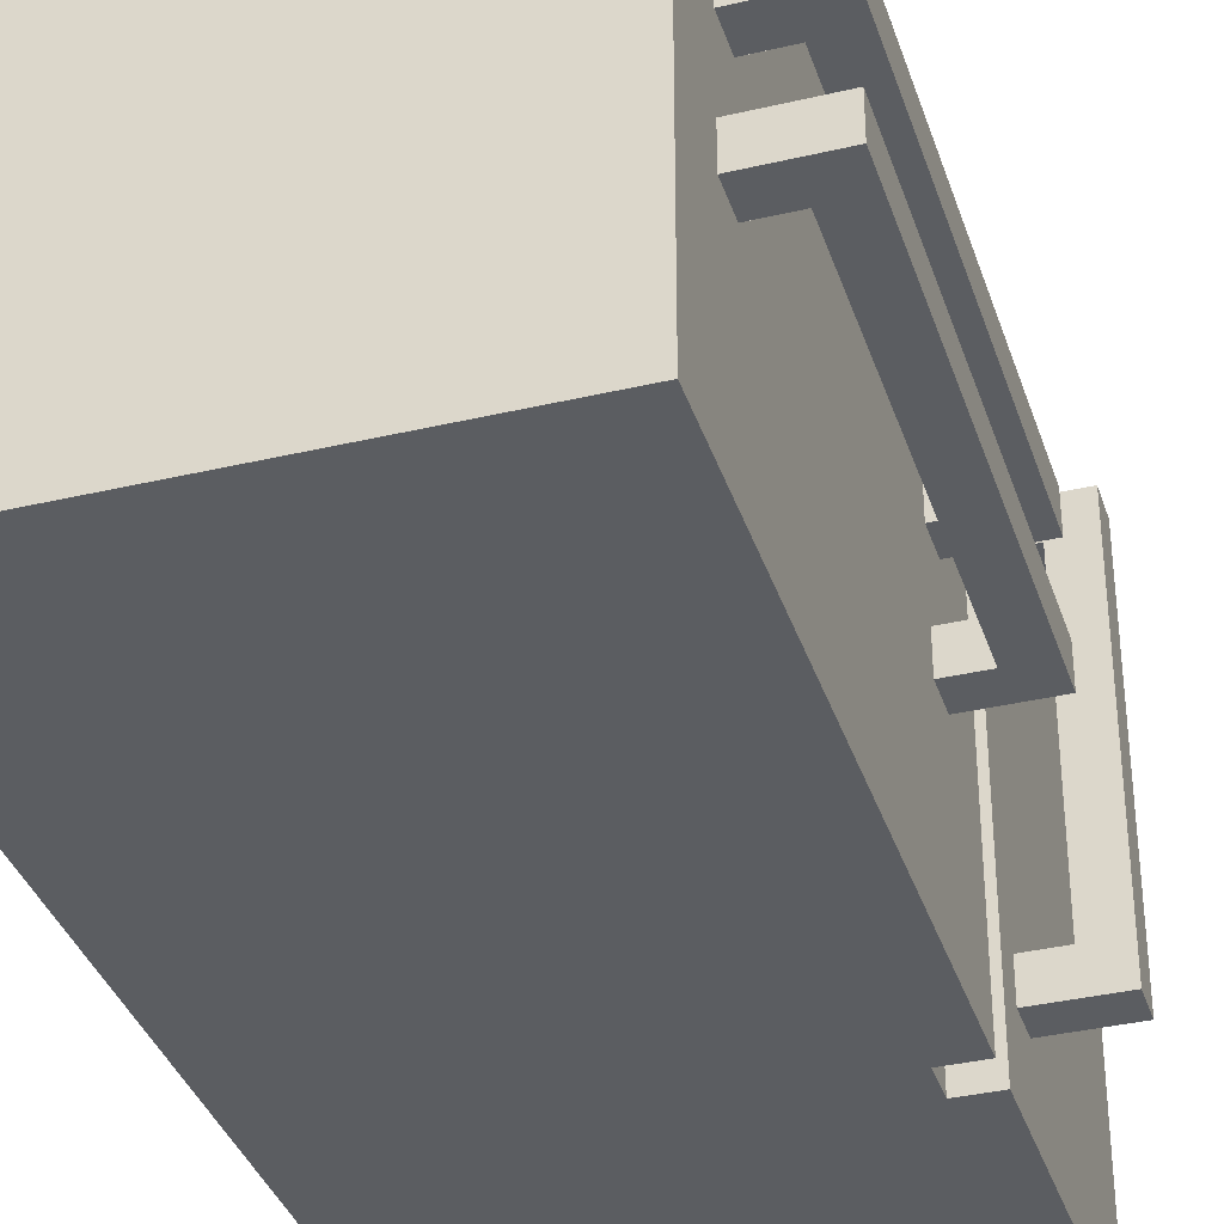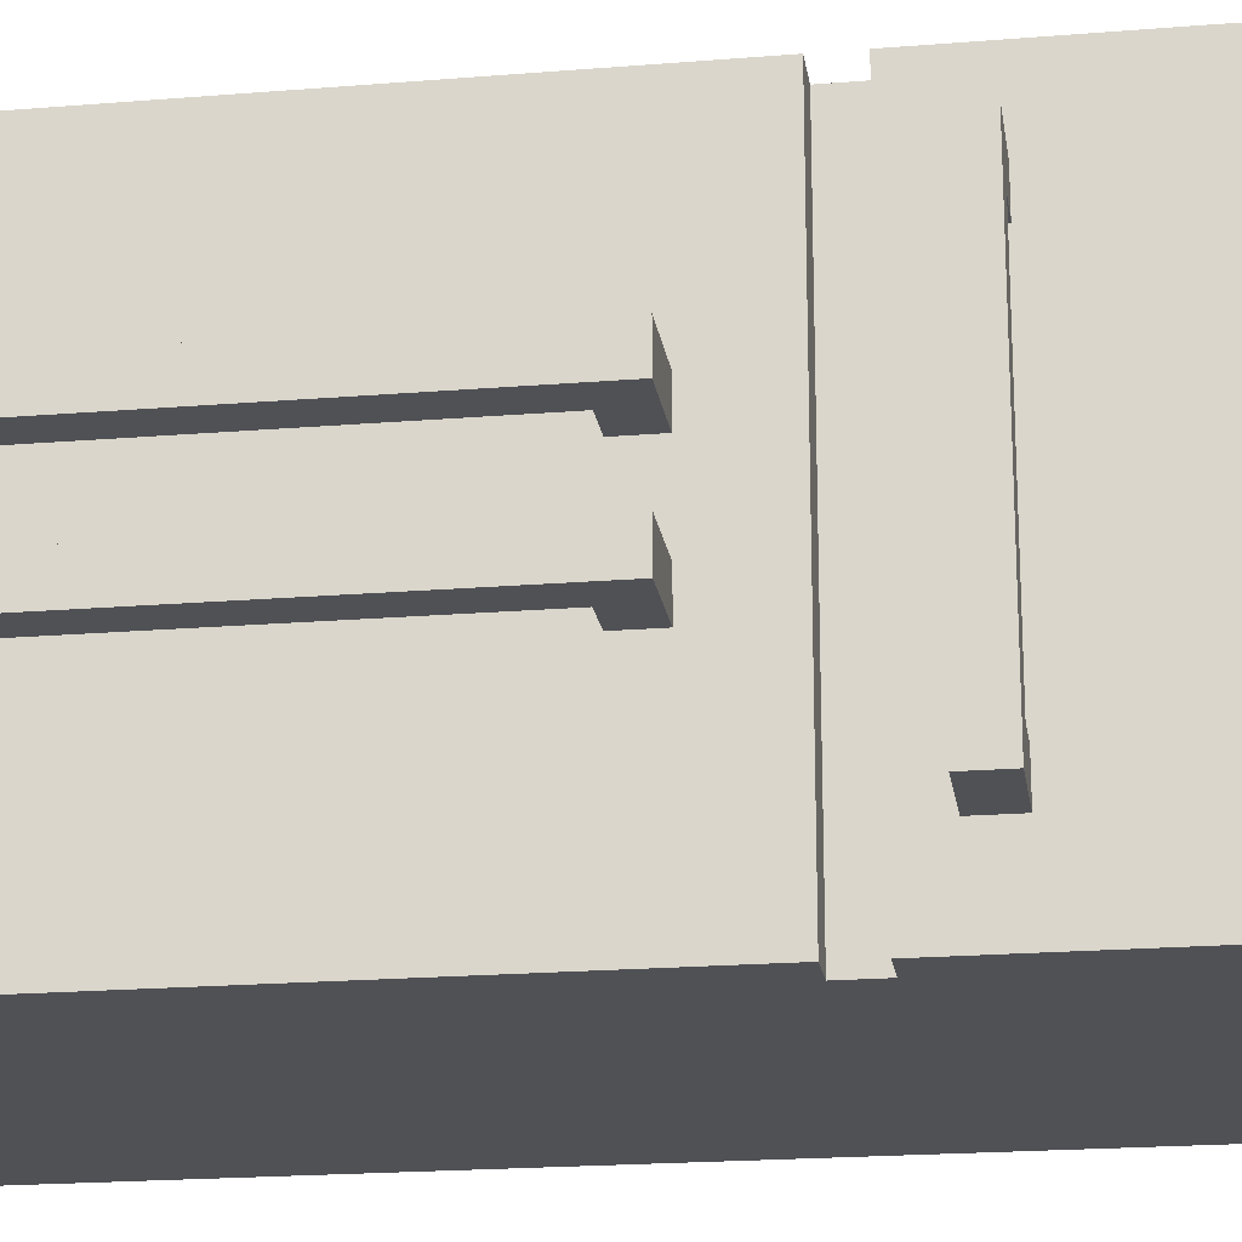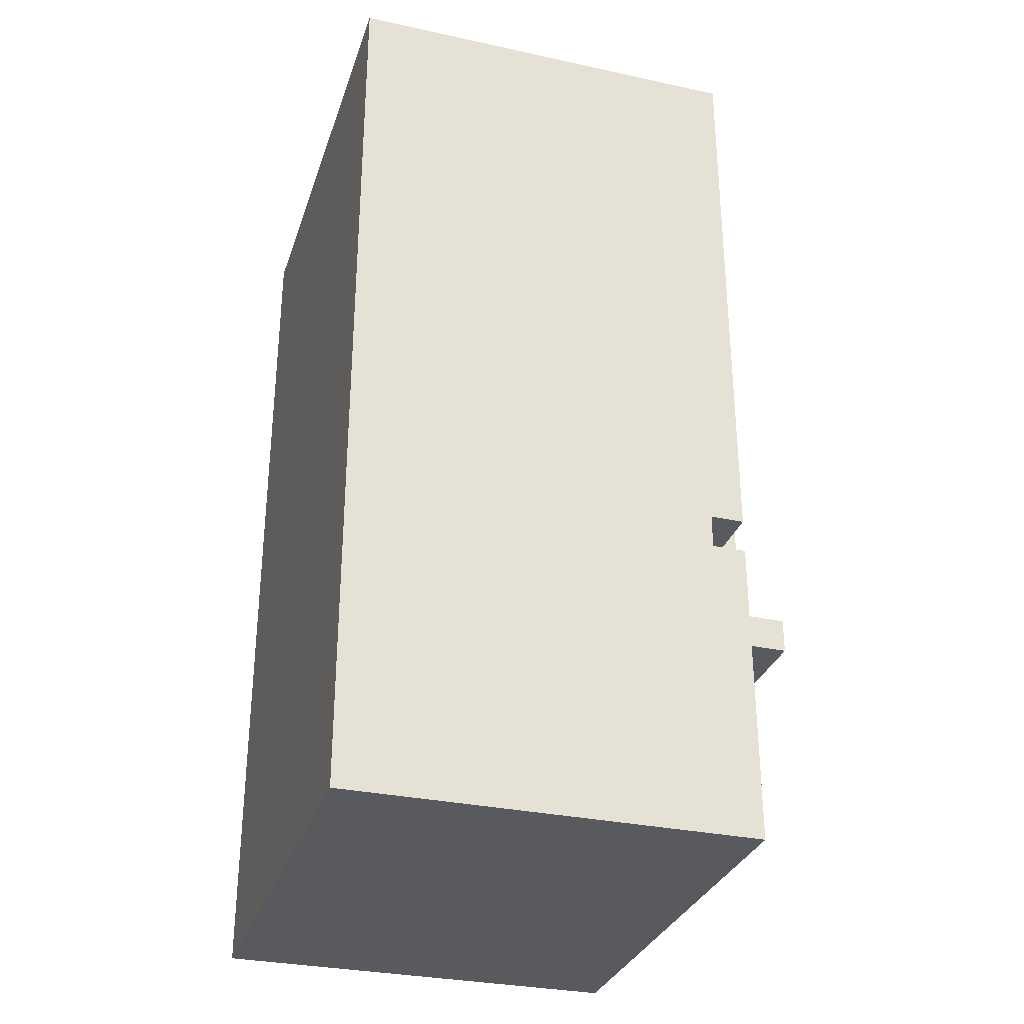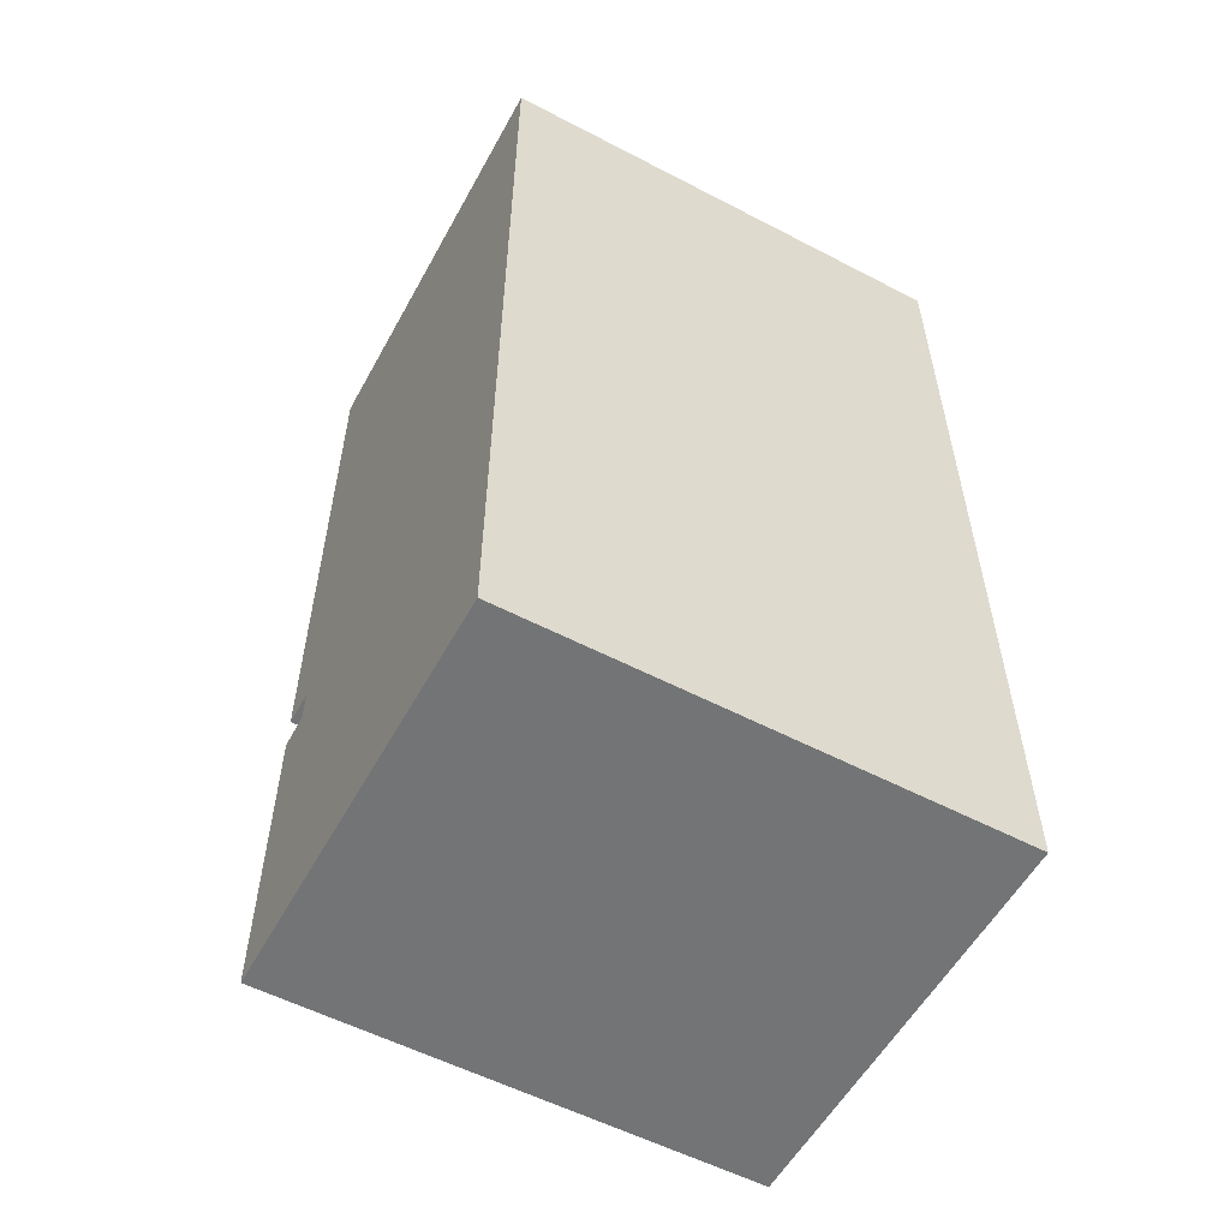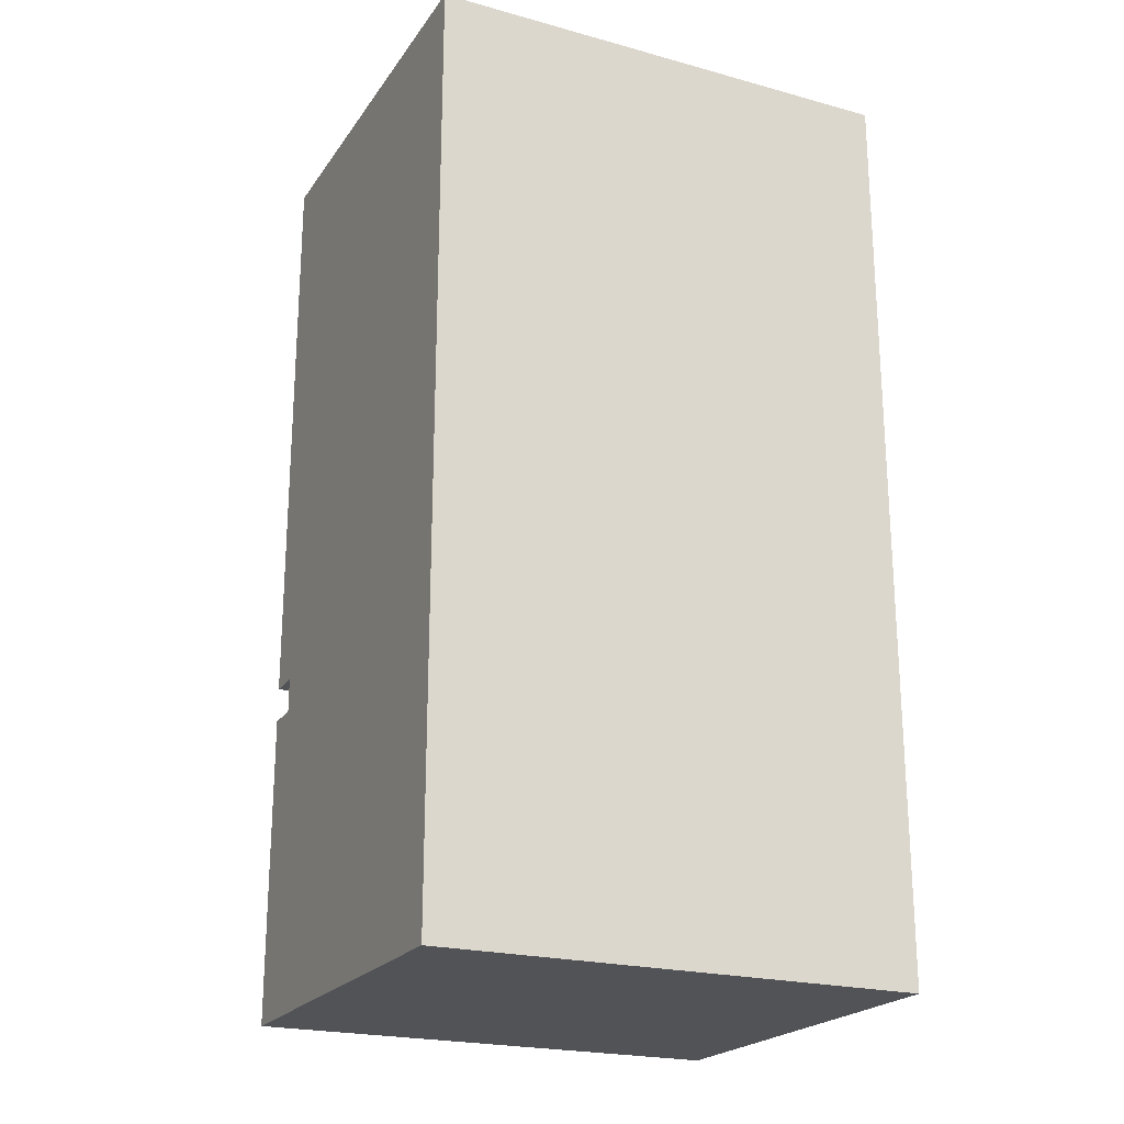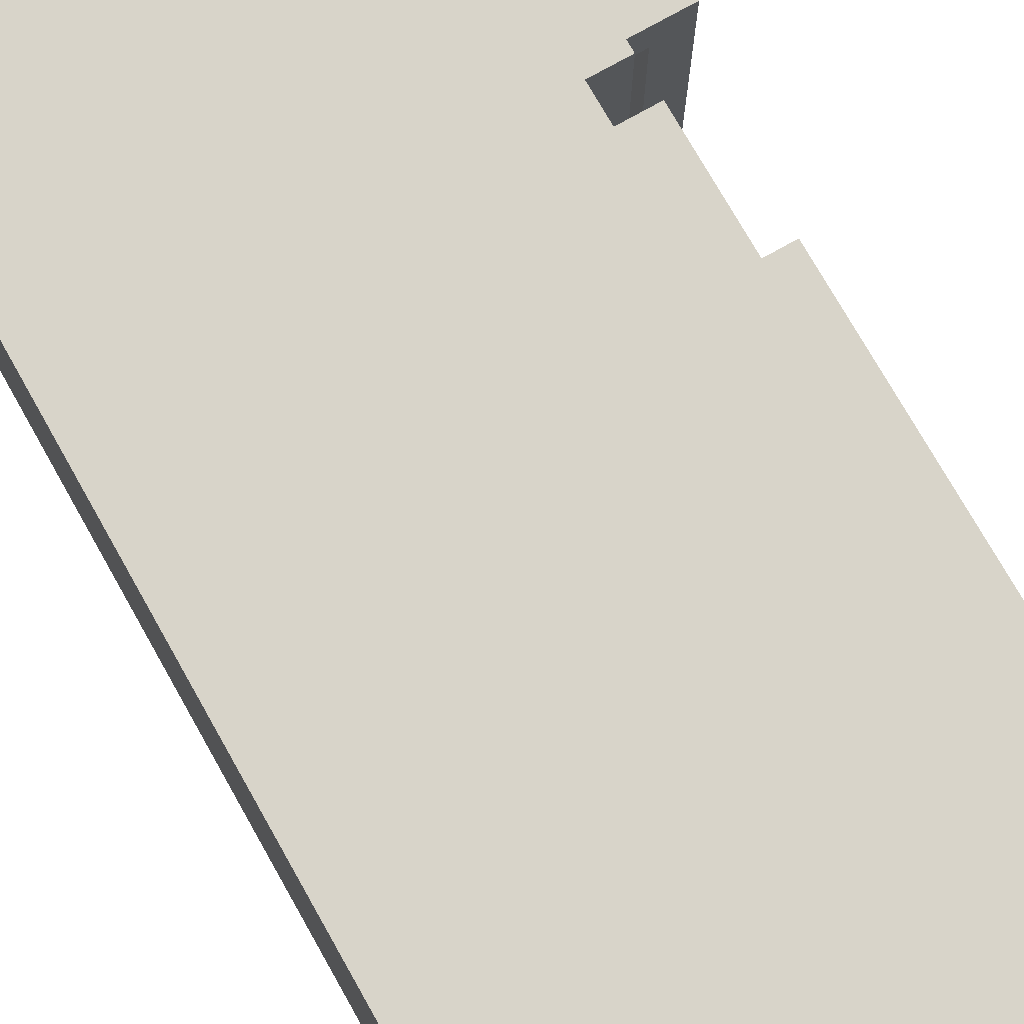
<metadata>
{"format":"obj","ext":"obj","renderer":"f3d","projection":"perspective","resolution":1024,"background":"white","views":[{"elev":-36.0,"azim":-162.8,"up":"+Z"},{"elev":-20.2,"azim":-81.4,"up":"+Z"},{"elev":-31.2,"azim":162.9,"up":"+Y"},{"elev":-56.1,"azim":61.4,"up":"+Y"},{"elev":-22.0,"azim":64.5,"up":"+Y"},{"elev":75.0,"azim":150.5,"up":"+Z"}]}
</metadata>
<code>
g map-62
v -7 7 5
v -7 7 -5
v -7 8 5
v -7 8 -5
v -7 12 2
v -7 12 1
v -7 12 -1
v -7 12 -2
v -7 25 2
v -7 25 1
v -7 25 -1
v -7 25 -2
v -5 0 7
v -5 0 -7
v -5 7 5
v -5 7 4
v -5 7 -4
v -5 7 -5
v -5 8 5
v -5 8 4
v -5 8 -4
v -5 8 -5
v -5 9 7
v -5 9 -7
v -5 10 7
v -5 10 -7
v -5 12 2
v -5 12 1
v -5 12 -1
v -5 12 -2
v -5 13 2
v -5 13 1
v -5 13 -1
v -5 13 -2
v -5 24 2
v -5 24 1
v -5 24 -1
v -5 24 -2
v -5 25 2
v -5 25 1
v -5 25 -1
v -5 25 -2
v -5 27 7
v -5 27 -7
v -4 9 7
v -4 9 -7
v -4 10 7
v -4 10 -7
v -6 7 4
v -6 7 -4
v -6 8 4
v -6 8 -4
v -6 13 2
v -6 13 1
v -6 13 -1
v -6 13 -2
v -6 24 2
v -6 24 1
v -6 24 -1
v -6 24 -2
v 7 0 7
v 7 0 -7
v 7 27 7
v 7 27 -7
v -5 0 7
v -5 9 7
v -5 10 7
v -5 27 7
v -4 9 7
v -4 10 7
v 7 0 7
v 7 27 7
v -7 7 5
v -7 8 5
v -5 7 5
v -5 8 5
v -7 12 2
v -7 25 2
v -6 13 2
v -6 24 2
v -5 12 2
v -5 13 2
v -5 24 2
v -5 25 2
v -7 12 -1
v -7 25 -1
v -6 13 -1
v -6 24 -1
v -5 12 -1
v -5 13 -1
v -5 24 -1
v -5 25 -1
v -6 7 -4
v -6 8 -4
v -5 7 -4
v -5 8 -4
v -6 7 4
v -6 8 4
v -5 7 4
v -5 8 4
v -7 12 1
v -7 25 1
v -6 13 1
v -6 24 1
v -5 12 1
v -5 13 1
v -5 24 1
v -5 25 1
v -7 12 -2
v -7 25 -2
v -6 13 -2
v -6 24 -2
v -5 12 -2
v -5 13 -2
v -5 24 -2
v -5 25 -2
v -7 7 -5
v -7 8 -5
v -5 7 -5
v -5 8 -5
v -5 0 -7
v -5 9 -7
v -5 10 -7
v -5 27 -7
v -4 9 -7
v -4 10 -7
v 7 0 -7
v 7 27 -7
v -5 0 7
v 7 0 7
v -3 0 6
v 6 0 6
v -3 0 5
v 6 0 5
v -3 0 -5
v 6 0 -5
v -3 0 -6
v 6 0 -6
v -5 0 -7
v 7 0 -7
v -7 7 5
v -5 7 5
v -6 7 4
v -5 7 4
v -6 7 -4
v -5 7 -4
v -7 7 -5
v -5 7 -5
v -5 10 7
v -4 10 7
v -5 10 -7
v -4 10 -7
v -7 12 2
v -5 12 2
v -7 12 1
v -5 12 1
v -7 12 -1
v -5 12 -1
v -7 12 -2
v -5 12 -2
v -6 24 2
v -5 24 2
v -6 24 1
v -5 24 1
v -6 24 -1
v -5 24 -1
v -6 24 -2
v -5 24 -2
v -7 8 5
v -5 8 5
v -6 8 4
v -5 8 4
v -6 8 -4
v -5 8 -4
v -7 8 -5
v -5 8 -5
v -5 9 7
v -4 9 7
v -5 9 -7
v -4 9 -7
v -6 13 2
v -5 13 2
v -6 13 1
v -5 13 1
v -6 13 -1
v -5 13 -1
v -6 13 -2
v -5 13 -2
v -7 25 2
v -5 25 2
v -7 25 1
v -5 25 1
v -7 25 -1
v -5 25 -1
v -7 25 -2
v -5 25 -2
v -5 27 7
v 7 27 7
v -5 27 -7
v 7 27 -7
f 3 2 1
f 4 2 3
f 9 6 5
f 10 6 9
f 11 8 7
f 12 8 11
f 15 14 13
f 16 14 15
f 17 14 16
f 18 14 17
f 19 15 13
f 20 17 16
f 21 17 20
f 22 14 18
f 23 21 20
f 23 22 21
f 23 19 13
f 23 20 19
f 24 14 22
f 24 22 23
f 27 26 25
f 28 26 27
f 29 26 28
f 30 26 29
f 31 27 25
f 32 29 28
f 33 29 32
f 34 26 30
f 35 33 32
f 35 34 33
f 35 31 25
f 35 32 31
f 36 34 35
f 37 34 36
f 38 26 34
f 38 34 37
f 39 35 25
f 40 37 36
f 41 37 40
f 42 26 38
f 43 39 25
f 43 42 41
f 43 41 40
f 43 40 39
f 44 26 42
f 44 42 43
f 47 46 45
f 48 46 47
f 49 50 51
f 51 50 52
f 53 54 57
f 57 54 58
f 55 56 59
f 59 56 60
f 61 62 63
f 63 62 64
f 69 66 65
f 70 68 67
f 71 69 65
f 71 70 69
f 72 68 70
f 72 70 71
f 75 74 73
f 76 74 75
f 79 78 77
f 80 78 79
f 81 79 77
f 82 79 81
f 83 78 80
f 84 78 83
f 87 86 85
f 88 86 87
f 89 87 85
f 90 87 89
f 91 86 88
f 92 86 91
f 95 94 93
f 96 94 95
f 97 98 99
f 99 98 100
f 101 102 103
f 103 102 104
f 101 103 105
f 105 103 106
f 104 102 107
f 107 102 108
f 109 110 111
f 111 110 112
f 109 111 113
f 113 111 114
f 112 110 115
f 115 110 116
f 117 118 119
f 119 118 120
f 121 122 125
f 123 124 126
f 121 125 127
f 125 126 127
f 126 124 128
f 127 126 128
f 131 130 129
f 132 130 131
f 133 131 129
f 133 132 131
f 134 130 132
f 134 132 133
f 135 133 129
f 135 134 133
f 136 130 134
f 136 134 135
f 137 135 129
f 137 136 135
f 138 130 136
f 138 136 137
f 139 137 129
f 139 138 137
f 140 130 138
f 140 138 139
f 143 142 141
f 144 142 143
f 145 143 141
f 147 145 141
f 147 146 145
f 148 146 147
f 151 150 149
f 152 150 151
f 155 154 153
f 156 154 155
f 159 158 157
f 160 158 159
f 163 162 161
f 164 162 163
f 167 166 165
f 168 166 167
f 169 170 171
f 171 170 172
f 169 171 173
f 169 173 175
f 173 174 175
f 175 174 176
f 177 178 179
f 179 178 180
f 181 182 183
f 183 182 184
f 185 186 187
f 187 186 188
f 189 190 191
f 191 190 192
f 193 194 195
f 195 194 196
f 197 198 199
f 199 198 200

</code>
